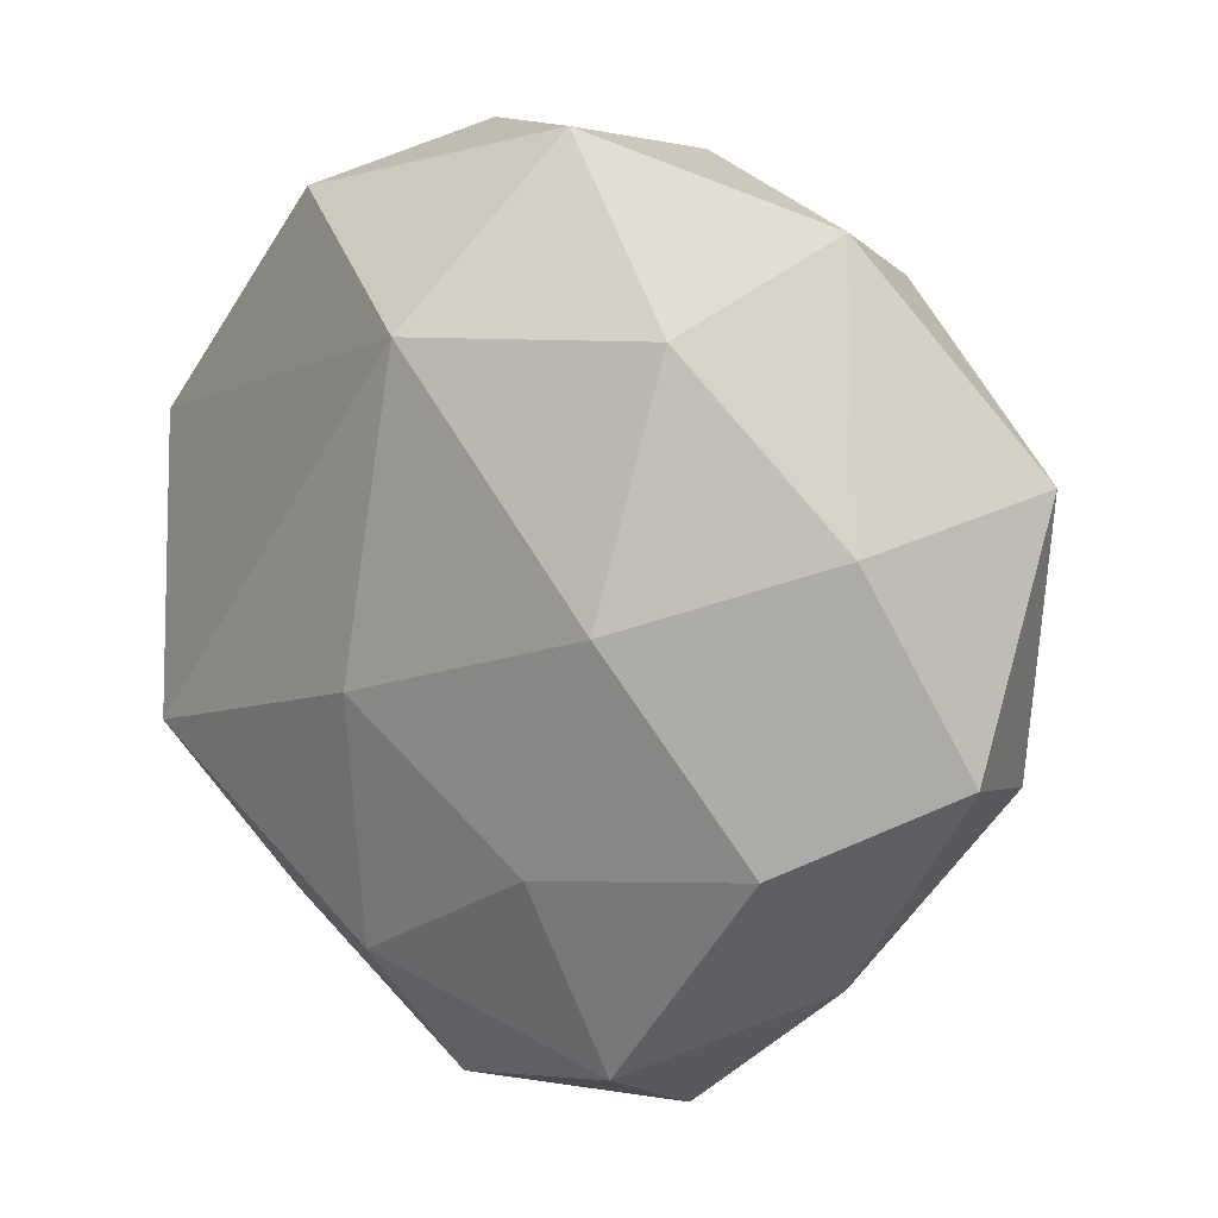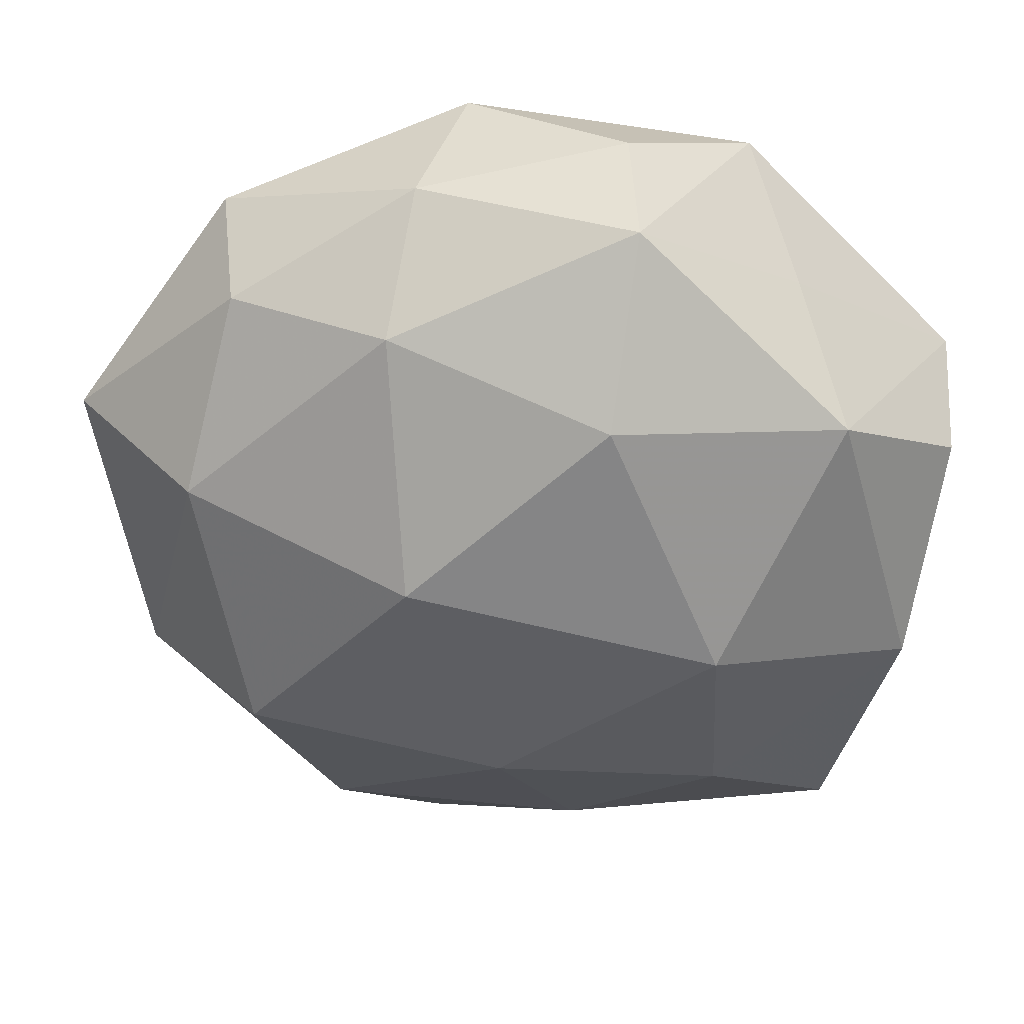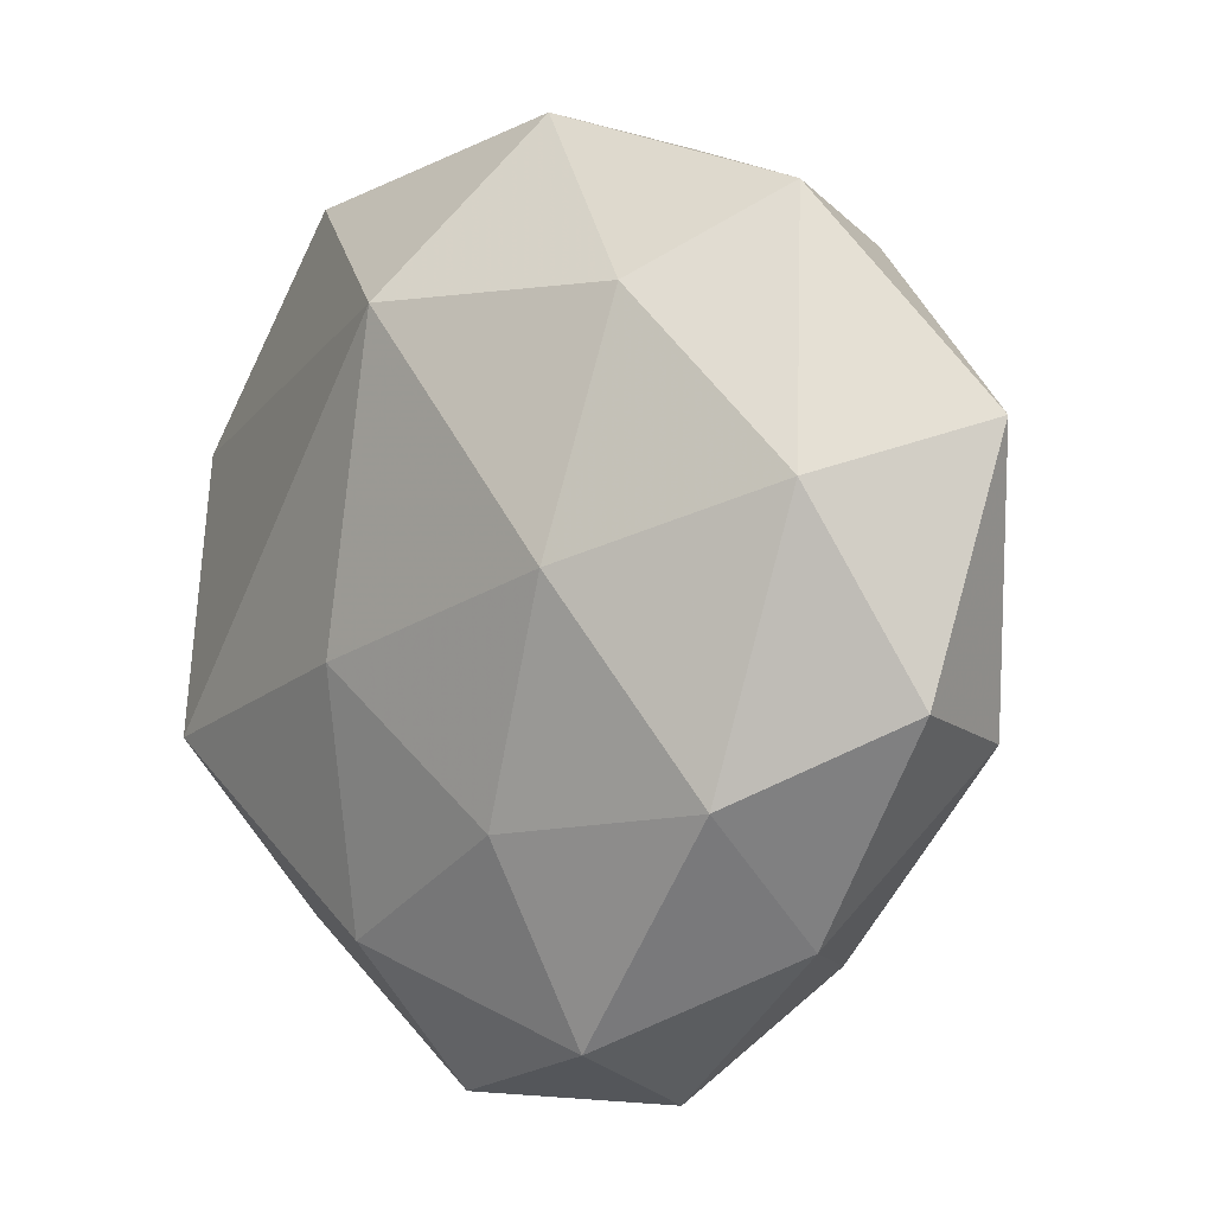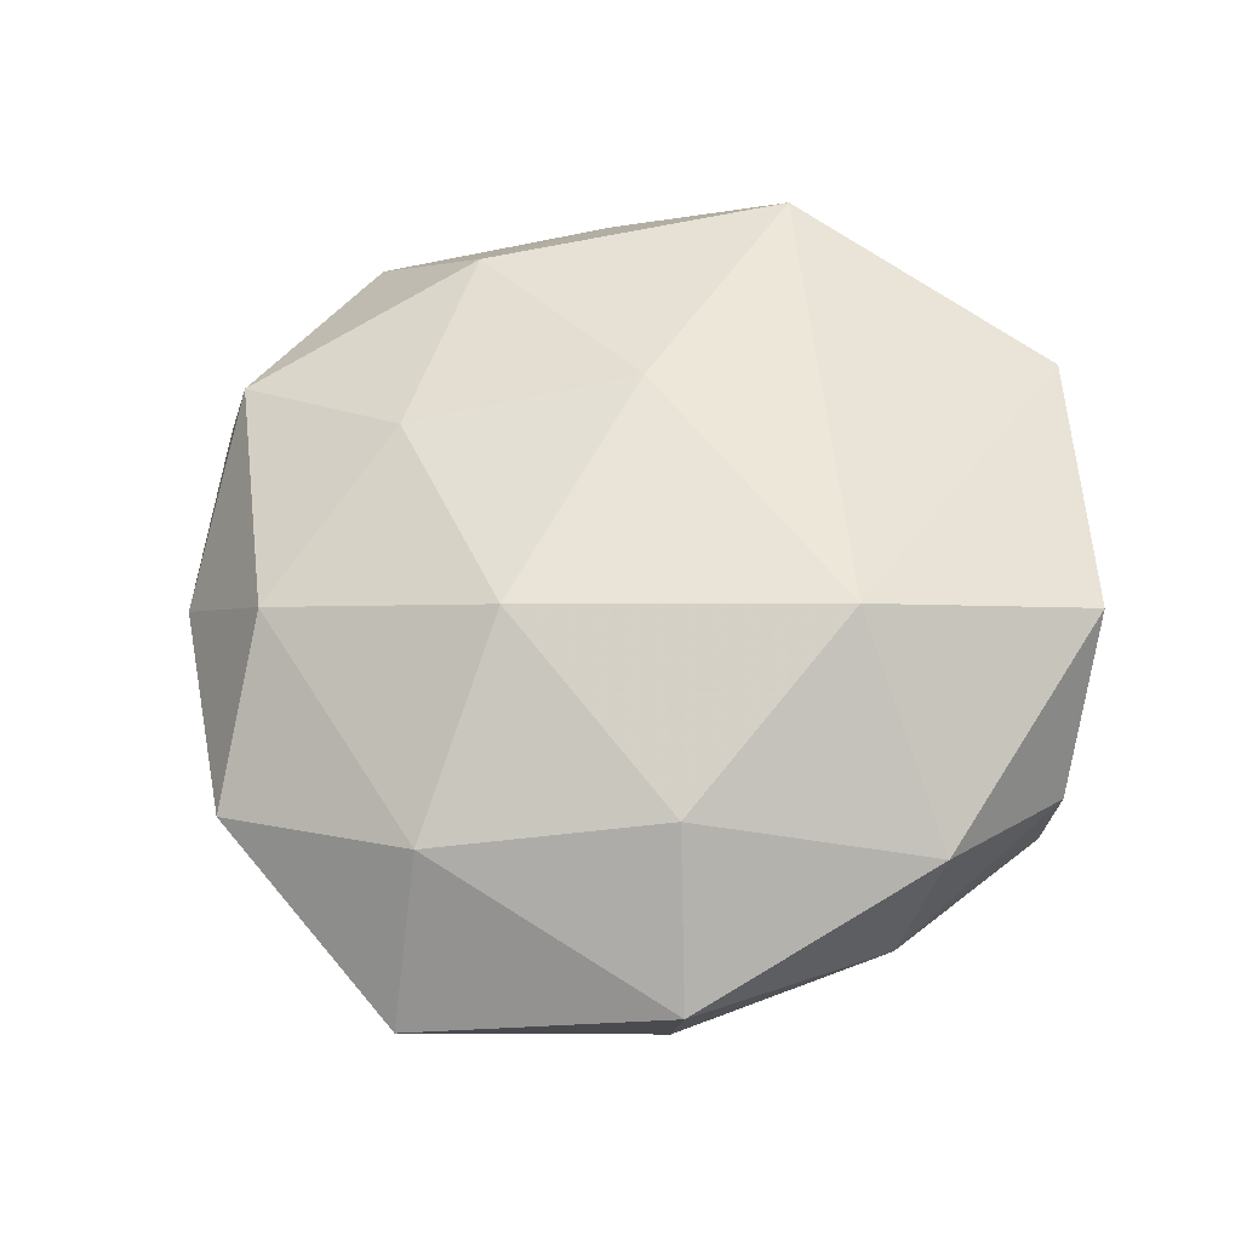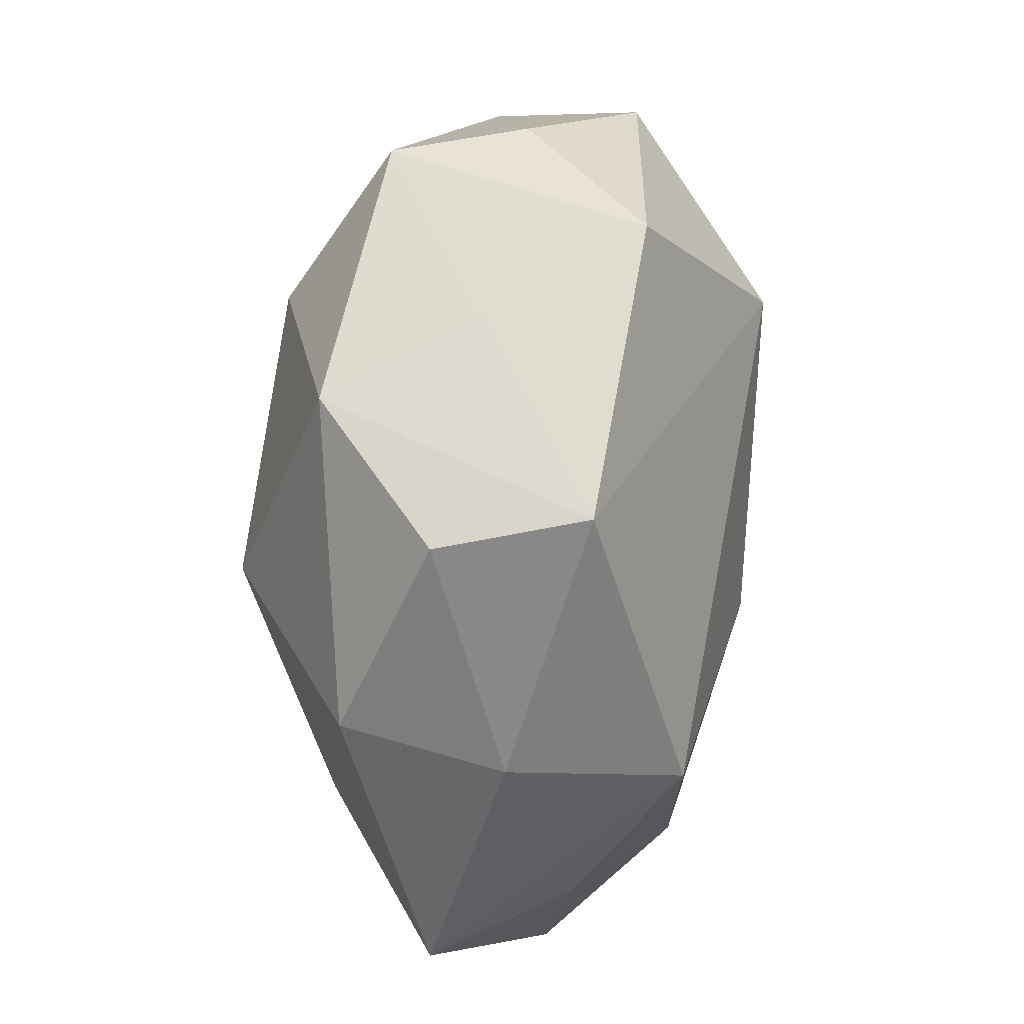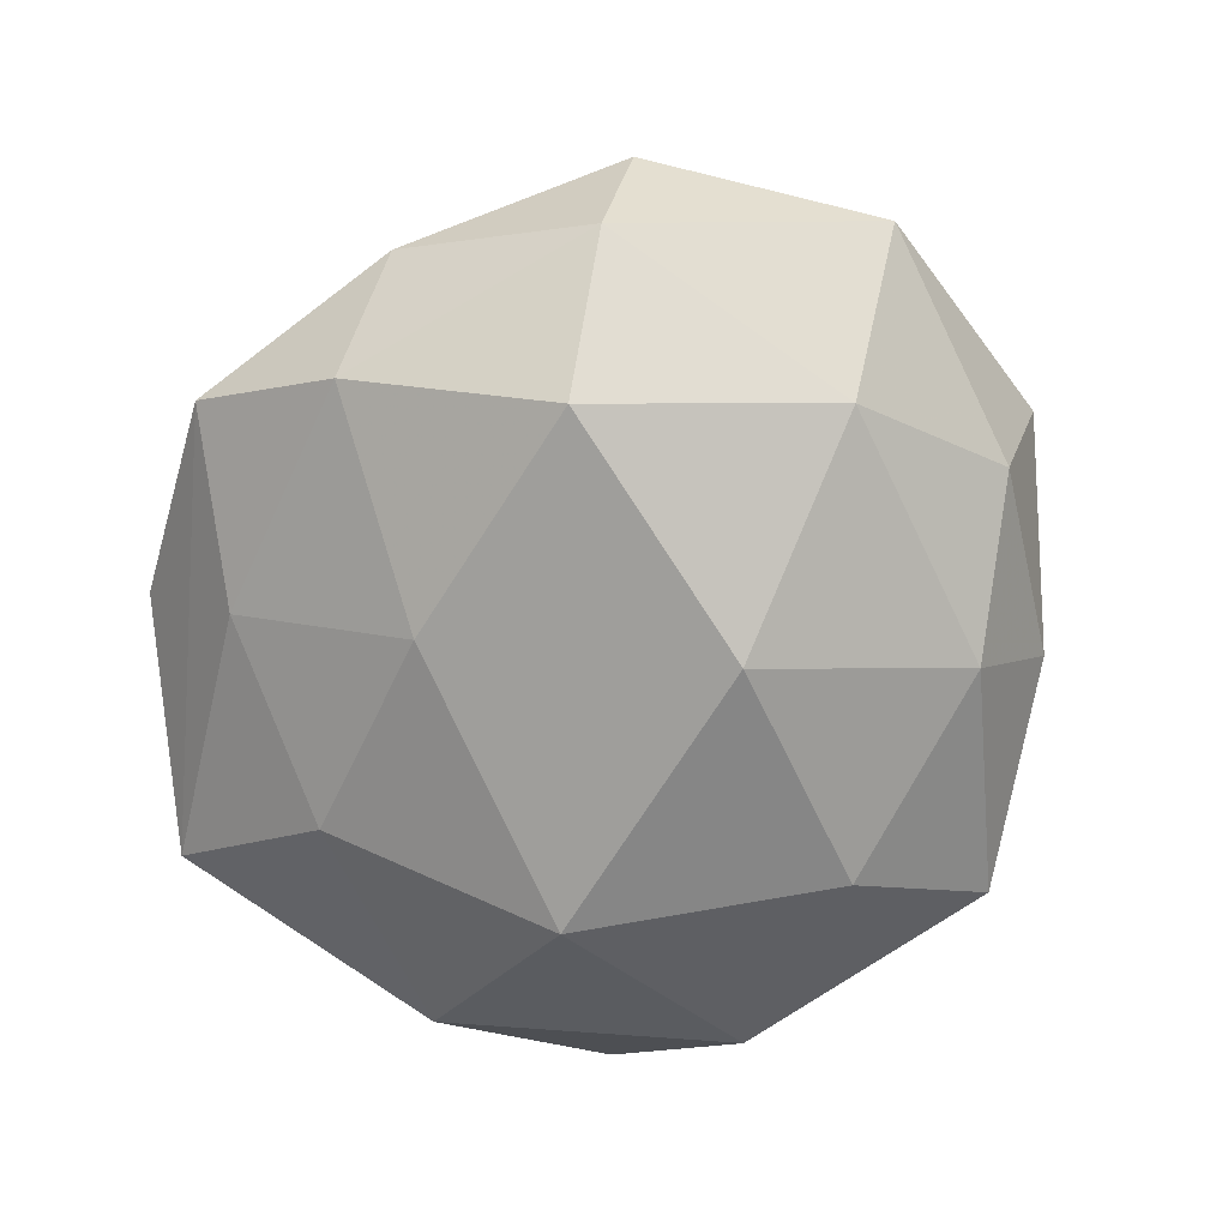
<metadata>
{"format":"obj","ext":"obj","renderer":"f3d","projection":"perspective","resolution":1024,"background":"white","views":[{"elev":6.4,"azim":37.7,"up":"+Y"},{"elev":38.1,"azim":-175.6,"up":"+Y"},{"elev":-4.8,"azim":45.5,"up":"+Y"},{"elev":58.4,"azim":131.1,"up":"+Z"},{"elev":21.4,"azim":-85.5,"up":"+Y"},{"elev":-68.2,"azim":72.5,"up":"+Z"}]}
</metadata>
<code>
v 0.02364 -0.01634 0.01184
v -0.03381 0.01238 0.007916
v -0.02072 0.02322 -0.001029
v 0.008879 -0.03617 -0.0008406
v -0.006968 0.03371 0.001355
v -0.01562 0.0002027 -0.02047
v -0.03383 0.009796 -0.003511
v 0.008426 0.006093 -0.02103
v -0.006824 0.0198 -0.01758
v 0.006063 0.0323 0.009267
v 0.001688 -0.01607 -0.01639
v -0.02261 -0.0235 0.00609
v -0.0003984 0.01839 0.01991
v 0.02989 0.00465 0.01037
v 0.02344 0.02241 -0.005356
v 0.01037 0.02405 -0.01262
v -0.03205 -0.008377 0.001602
v 0.009635 -0.03221 0.009453
v 0.03517 -0.01022 0.004075
v -0.02463 0.01759 -0.0125
v -0.03104 -0.005551 -0.0107
v 0.02665 0.008689 -0.01256
v -0.02612 -0.02782 -0.004797
v 0.01638 -0.02663 -0.009259
v 0.02191 -0.01083 -0.01698
v -0.00881 -0.03595 0.003193
v 0.00728 -0.01761 0.01579
v -0.008282 0.03212 -0.008985
v 0.0091 0.03111 -0.00226
v 0.01501 -0.0006118 0.01842
v 0.03219 -0.01172 -0.006659
v -0.01627 -0.01843 -0.0135
v -0.009086 -0.02495 0.01343
v 0.03747 0.008895 -0.001183
v -0.004027 -0.02925 -0.007718
v 0.02542 0.02514 0.004966
v 0.01793 0.01818 0.01425
v -0.005975 -0.005742 0.01886
v -0.01647 0.02878 0.01078
v 0.02367 -0.02532 0.001698
v -0.02811 -0.01016 0.01459
f 6 11 32
f 32 35 23
f 11 35 32
f 24 35 11
f 25 11 6
f 25 24 11
f 6 32 21
f 21 32 23
f 39 28 3
f 6 21 20
f 20 21 7
f 20 3 28
f 13 41 38
f 13 10 39
f 37 10 13
f 23 35 4
f 35 24 4
f 40 18 4
f 4 24 40
f 15 34 22
f 23 41 17
f 17 21 23
f 7 21 17
f 23 4 26
f 26 4 18
f 5 28 39
f 39 10 5
f 28 5 29
f 29 5 10
f 38 27 30
f 30 13 38
f 37 13 30
f 40 24 31
f 24 25 31
f 25 22 31
f 31 22 34
f 36 10 37
f 36 34 15
f 15 29 36
f 36 29 10
f 15 22 16
f 16 29 15
f 28 29 16
f 7 17 2
f 2 17 41
f 39 3 2
f 2 13 39
f 41 13 2
f 2 20 7
f 3 20 2
f 12 41 23
f 23 26 12
f 33 26 18
f 18 27 33
f 41 12 33
f 33 12 26
f 33 27 38
f 38 41 33
f 37 30 14
f 14 36 37
f 34 36 14
f 8 22 25
f 8 16 22
f 8 25 6
f 1 18 40
f 1 14 30
f 1 27 18
f 1 30 27
f 28 16 9
f 16 8 9
f 9 8 6
f 6 20 9
f 9 20 28
f 34 14 19
f 14 1 19
f 19 31 34
f 40 31 19
f 19 1 40

</code>
